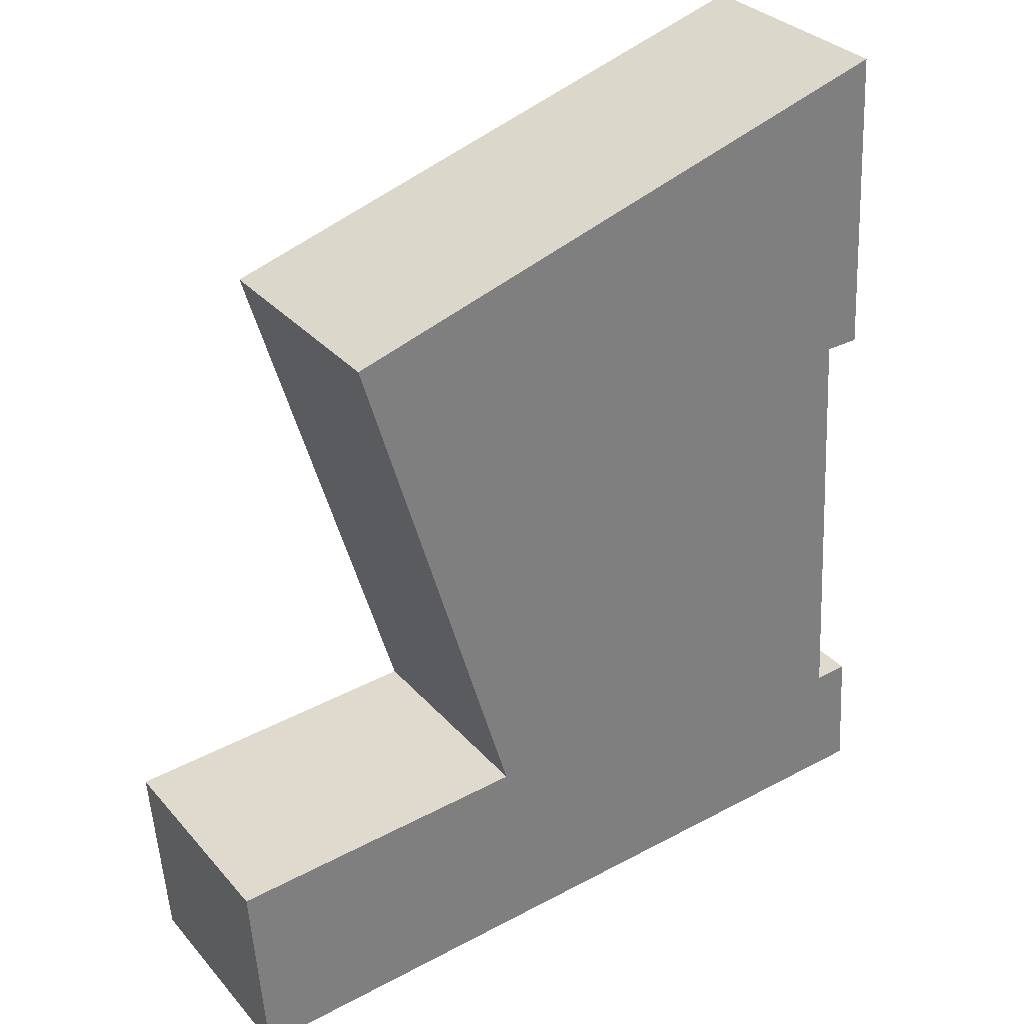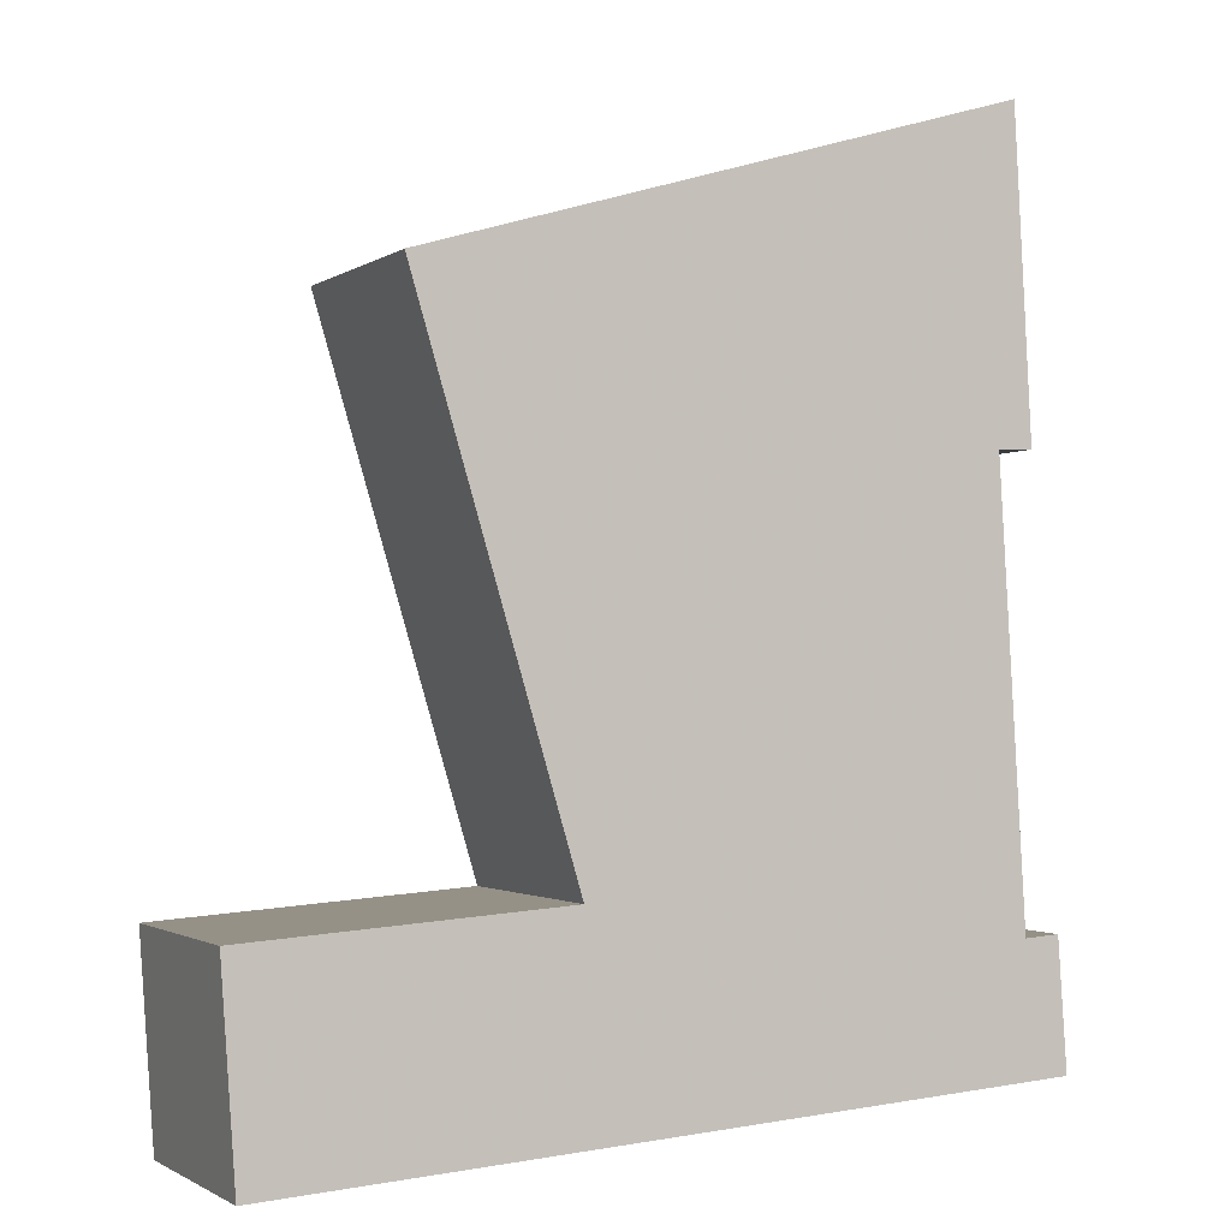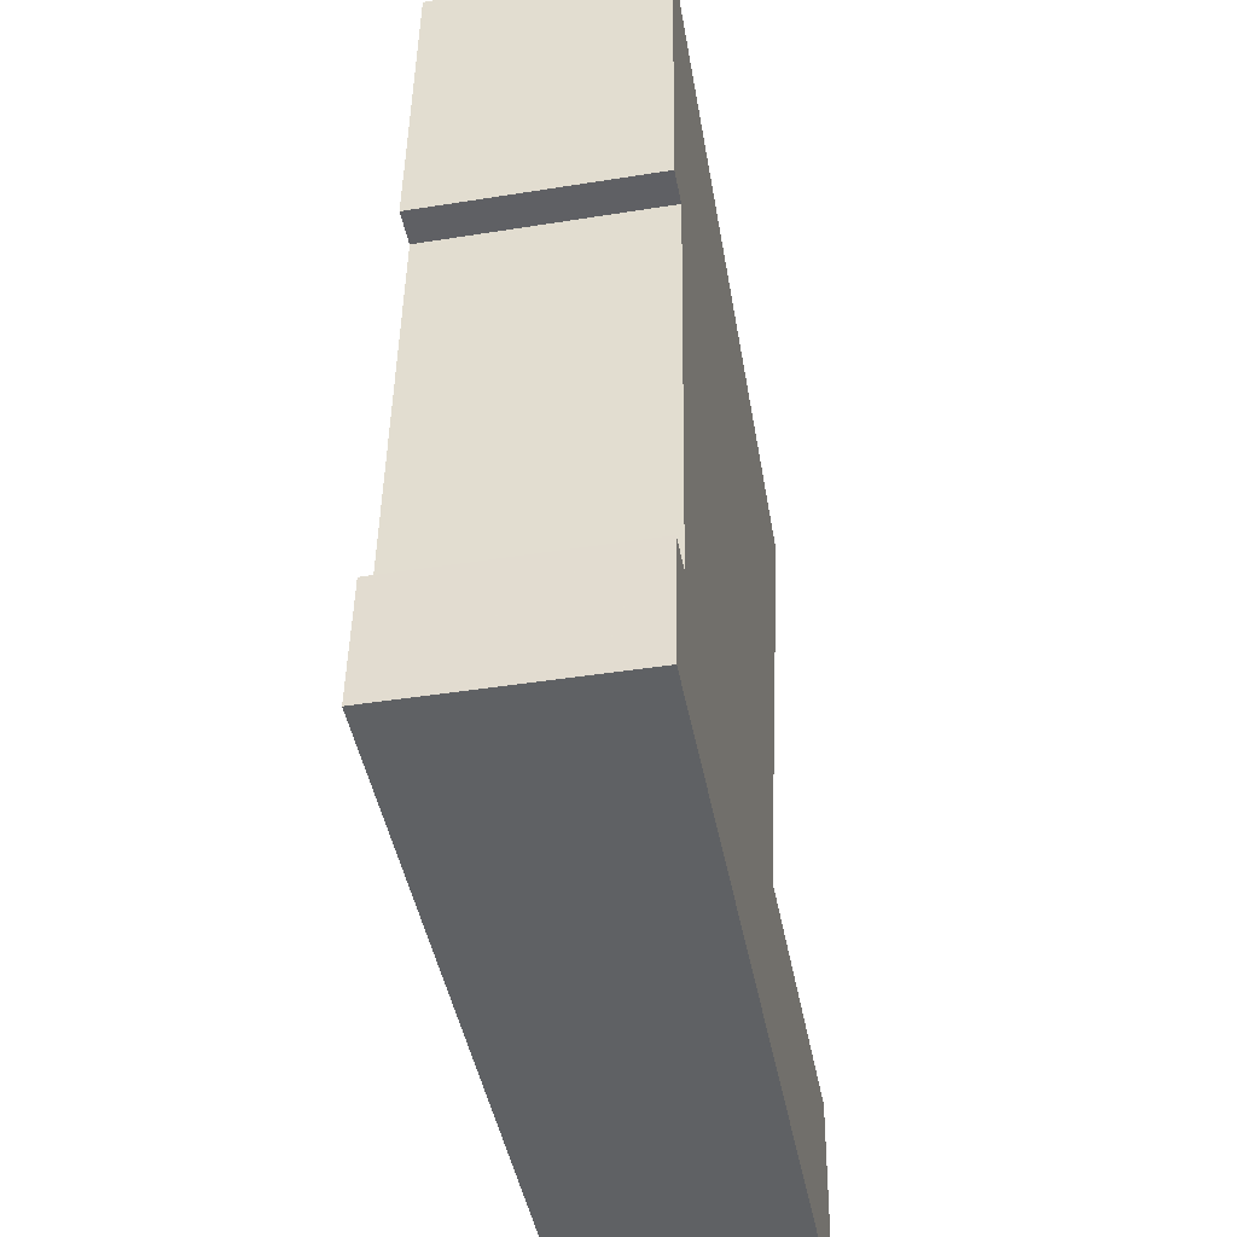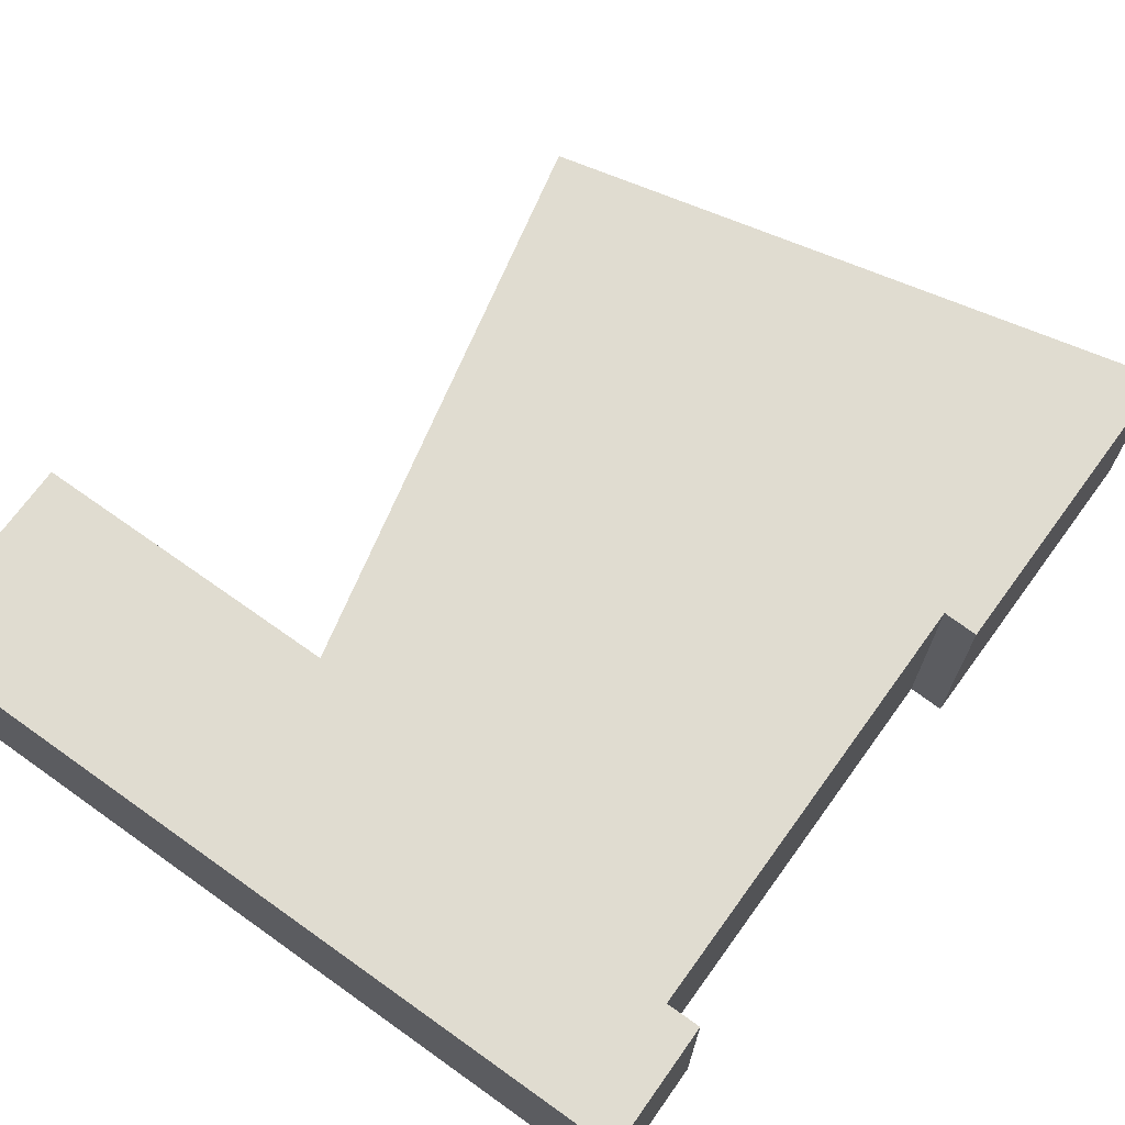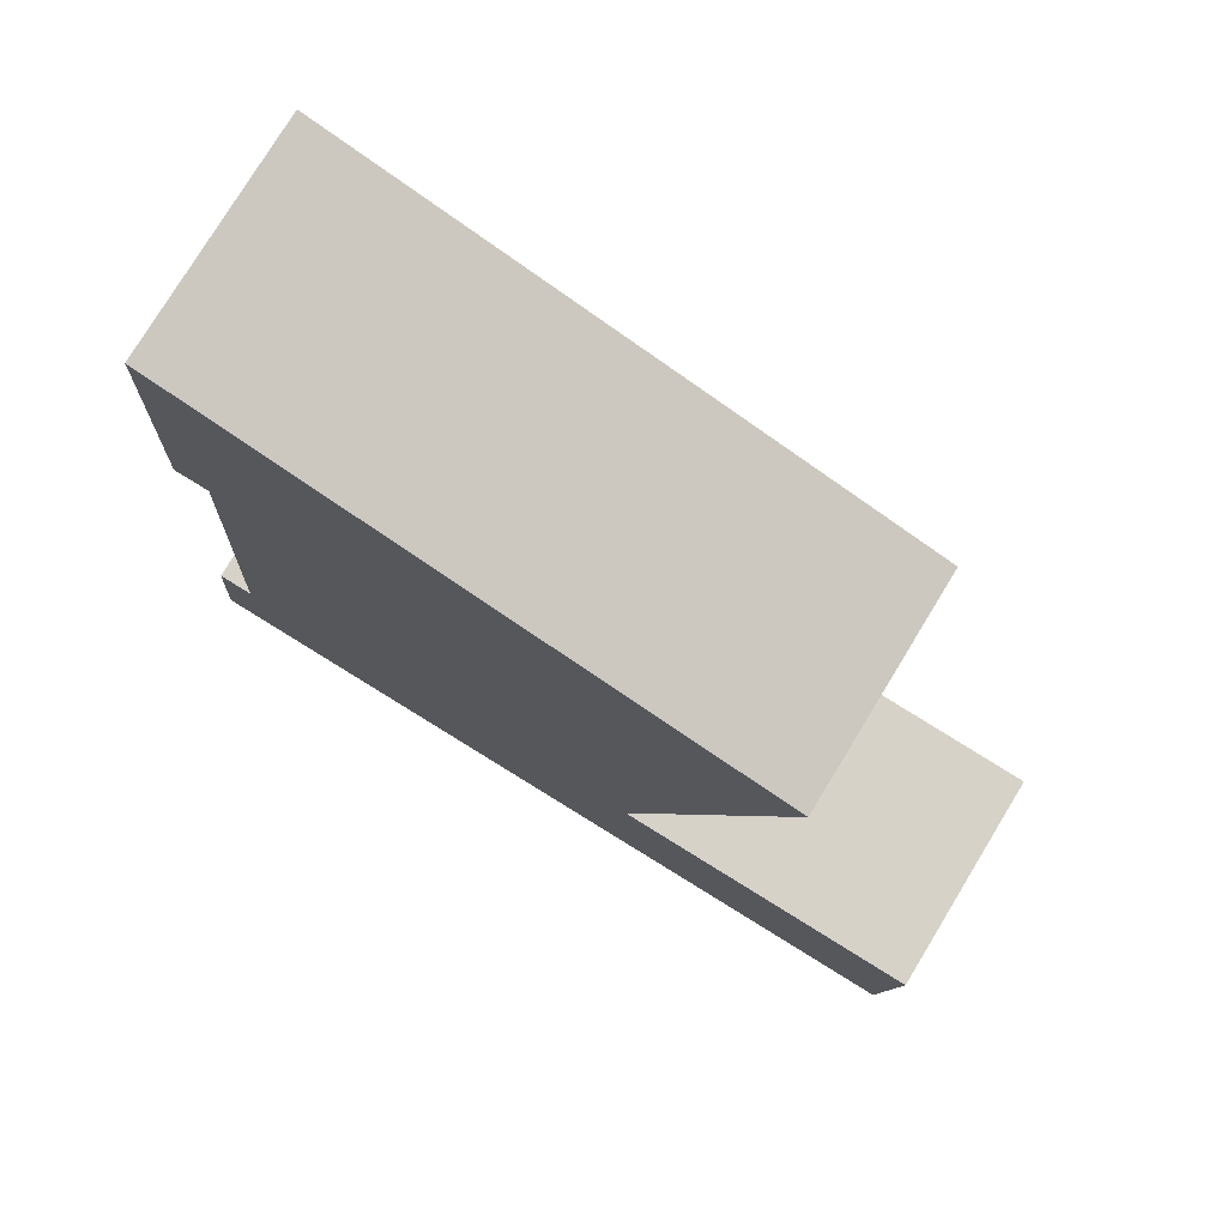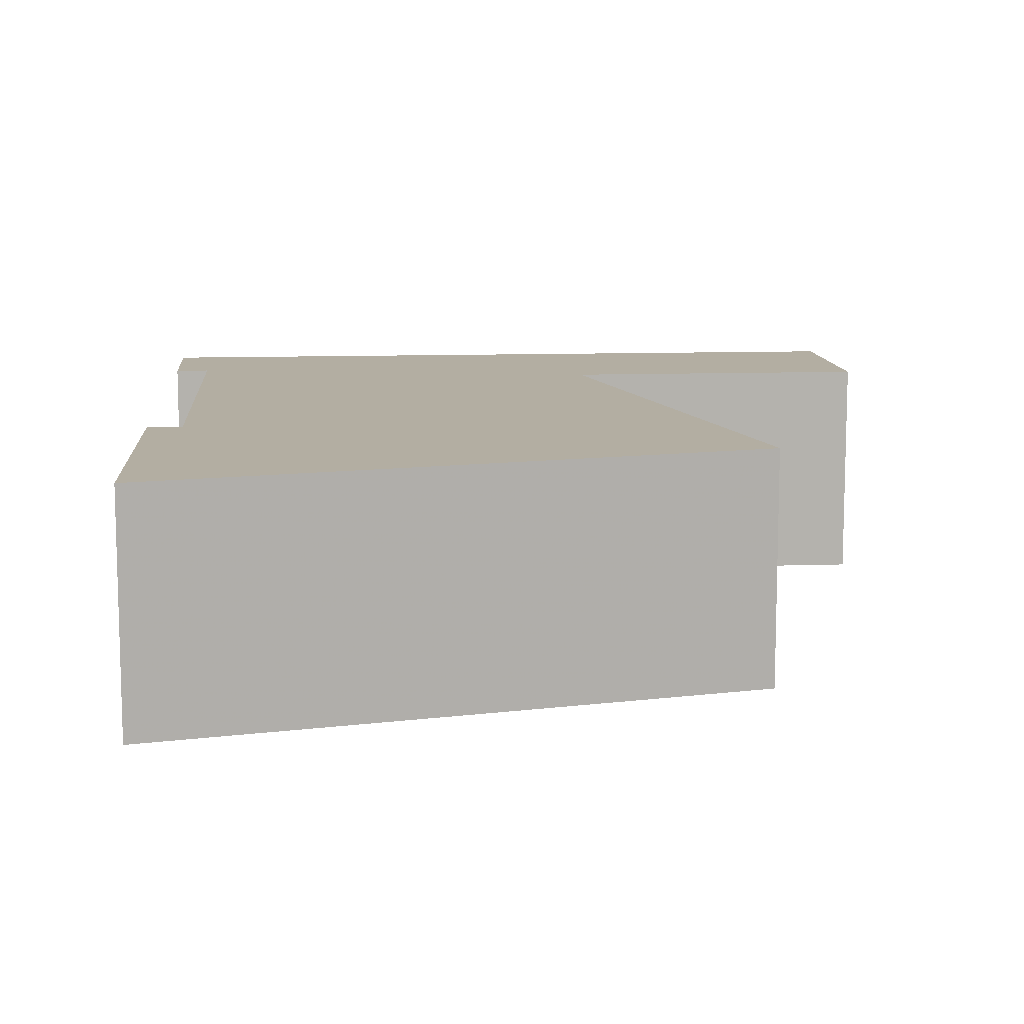
<metadata>
{"format":"obj","ext":"obj","renderer":"f3d","projection":"perspective","resolution":1024,"background":"white","views":[{"elev":31.7,"azim":146.4,"up":"+Z"},{"elev":-1.5,"azim":154.5,"up":"+Z"},{"elev":-42.2,"azim":-79.2,"up":"+Z"},{"elev":69.7,"azim":-140.6,"up":"+Y"},{"elev":77.3,"azim":31.3,"up":"+Z"},{"elev":10.8,"azim":-0.9,"up":"+Y"}]}
</metadata>
<code>
v -3.839 0.1051 -4.988
v -3.881 0.1051 -4.985
v -3.841 0.1051 -5.015
v -3.841 0.1051 -5.015
v -3.881 0.1051 -4.985
v -3.945 0.1051 -5.008
v -3.859 0.1051 -4.913
v -3.938 0.1051 -4.889
v -3.881 0.1051 -4.985
v -3.881 0.1051 -4.985
v -3.938 0.1051 -4.889
v -3.936 0.1051 -4.932
v -3.945 0.1051 -5.008
v -3.881 0.1051 -4.985
v -3.939 0.1051 -4.991
v -3.939 0.1051 -4.991
v -3.881 0.1051 -4.985
v -3.936 0.1051 -4.932
v -3.936 0.1051 -4.932
v -3.938 0.1051 -4.889
v -3.941 0.1051 -4.932
v -3.945 0.1051 -5.008
v -3.939 0.1051 -4.991
v -3.944 0.1051 -4.991
v -3.841 0.07414 -5.015
v -3.839 0.07414 -4.988
v -3.881 0.07414 -4.985
v -3.841 0.07414 -5.015
v -3.881 0.07414 -4.985
v -3.945 0.07414 -5.008
v -3.881 0.07414 -4.985
v -3.859 0.07414 -4.913
v -3.938 0.07414 -4.889
v -3.945 0.07414 -5.008
v -3.881 0.07414 -4.985
v -3.939 0.07414 -4.991
v -3.939 0.07414 -4.991
v -3.881 0.07414 -4.985
v -3.936 0.07414 -4.932
v -3.881 0.07414 -4.985
v -3.938 0.07414 -4.889
v -3.936 0.07414 -4.932
v -3.936 0.07414 -4.932
v -3.938 0.07414 -4.889
v -3.941 0.07414 -4.932
v -3.945 0.07414 -5.008
v -3.939 0.07414 -4.991
v -3.944 0.07414 -4.991
v -3.841 0.07414 -5.015
v -3.841 0.1051 -5.015
v -3.945 0.1051 -5.008
v -3.841 0.07414 -5.015
v -3.945 0.1051 -5.008
v -3.945 0.07414 -5.008
v -3.839 0.07414 -4.988
v -3.839 0.1051 -4.988
v -3.841 0.1051 -5.015
v -3.839 0.07414 -4.988
v -3.841 0.1051 -5.015
v -3.841 0.07414 -5.015
v -3.881 0.07414 -4.985
v -3.881 0.1051 -4.985
v -3.839 0.1051 -4.988
v -3.881 0.07414 -4.985
v -3.839 0.1051 -4.988
v -3.839 0.07414 -4.988
v -3.859 0.07414 -4.913
v -3.859 0.1051 -4.913
v -3.881 0.1051 -4.985
v -3.859 0.07414 -4.913
v -3.881 0.1051 -4.985
v -3.881 0.07414 -4.985
v -3.938 0.07414 -4.889
v -3.938 0.1051 -4.889
v -3.859 0.1051 -4.913
v -3.938 0.07414 -4.889
v -3.859 0.1051 -4.913
v -3.859 0.07414 -4.913
v -3.941 0.07414 -4.932
v -3.941 0.1051 -4.932
v -3.938 0.1051 -4.889
v -3.941 0.07414 -4.932
v -3.938 0.1051 -4.889
v -3.938 0.07414 -4.889
v -3.936 0.07414 -4.932
v -3.936 0.1051 -4.932
v -3.941 0.1051 -4.932
v -3.936 0.07414 -4.932
v -3.941 0.1051 -4.932
v -3.941 0.07414 -4.932
v -3.939 0.07414 -4.991
v -3.939 0.1051 -4.991
v -3.936 0.1051 -4.932
v -3.939 0.07414 -4.991
v -3.936 0.1051 -4.932
v -3.936 0.07414 -4.932
v -3.944 0.07414 -4.991
v -3.944 0.1051 -4.991
v -3.939 0.1051 -4.991
v -3.944 0.07414 -4.991
v -3.939 0.1051 -4.991
v -3.939 0.07414 -4.991
v -3.945 0.07414 -5.008
v -3.945 0.1051 -5.008
v -3.944 0.1051 -4.991
v -3.945 0.07414 -5.008
v -3.944 0.1051 -4.991
v -3.944 0.07414 -4.991
f 1 2 3
f 4 5 6
f 7 8 9
f 10 11 12
f 13 14 15
f 16 17 18
f 19 20 21
f 22 23 24
f 25 26 27
f 28 29 30
f 31 32 33
f 34 35 36
f 37 38 39
f 40 41 42
f 43 44 45
f 46 47 48
f 49 50 51
f 52 53 54
f 55 56 57
f 58 59 60
f 61 62 63
f 64 65 66
f 67 68 69
f 70 71 72
f 73 74 75
f 76 77 78
f 79 80 81
f 82 83 84
f 85 86 87
f 88 89 90
f 91 92 93
f 94 95 96
f 97 98 99
f 100 101 102
f 103 104 105
f 106 107 108

</code>
